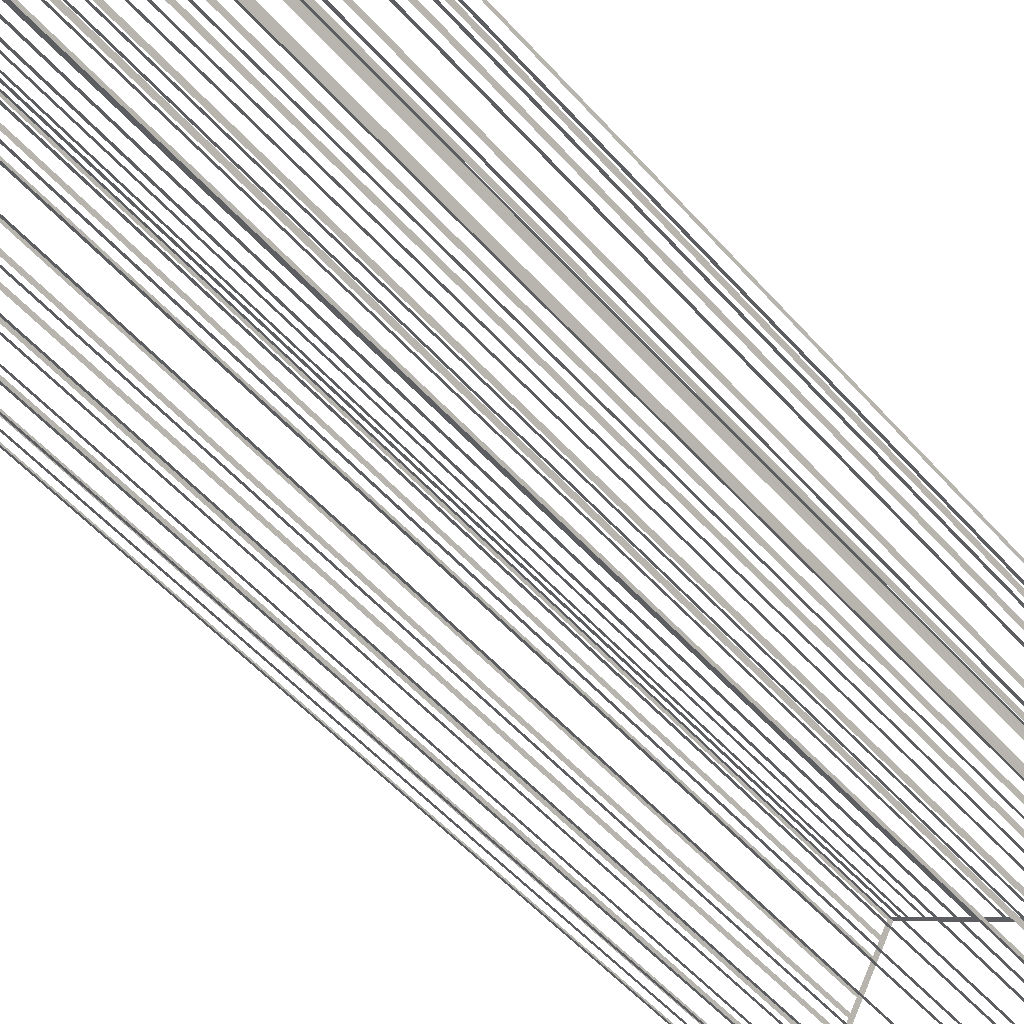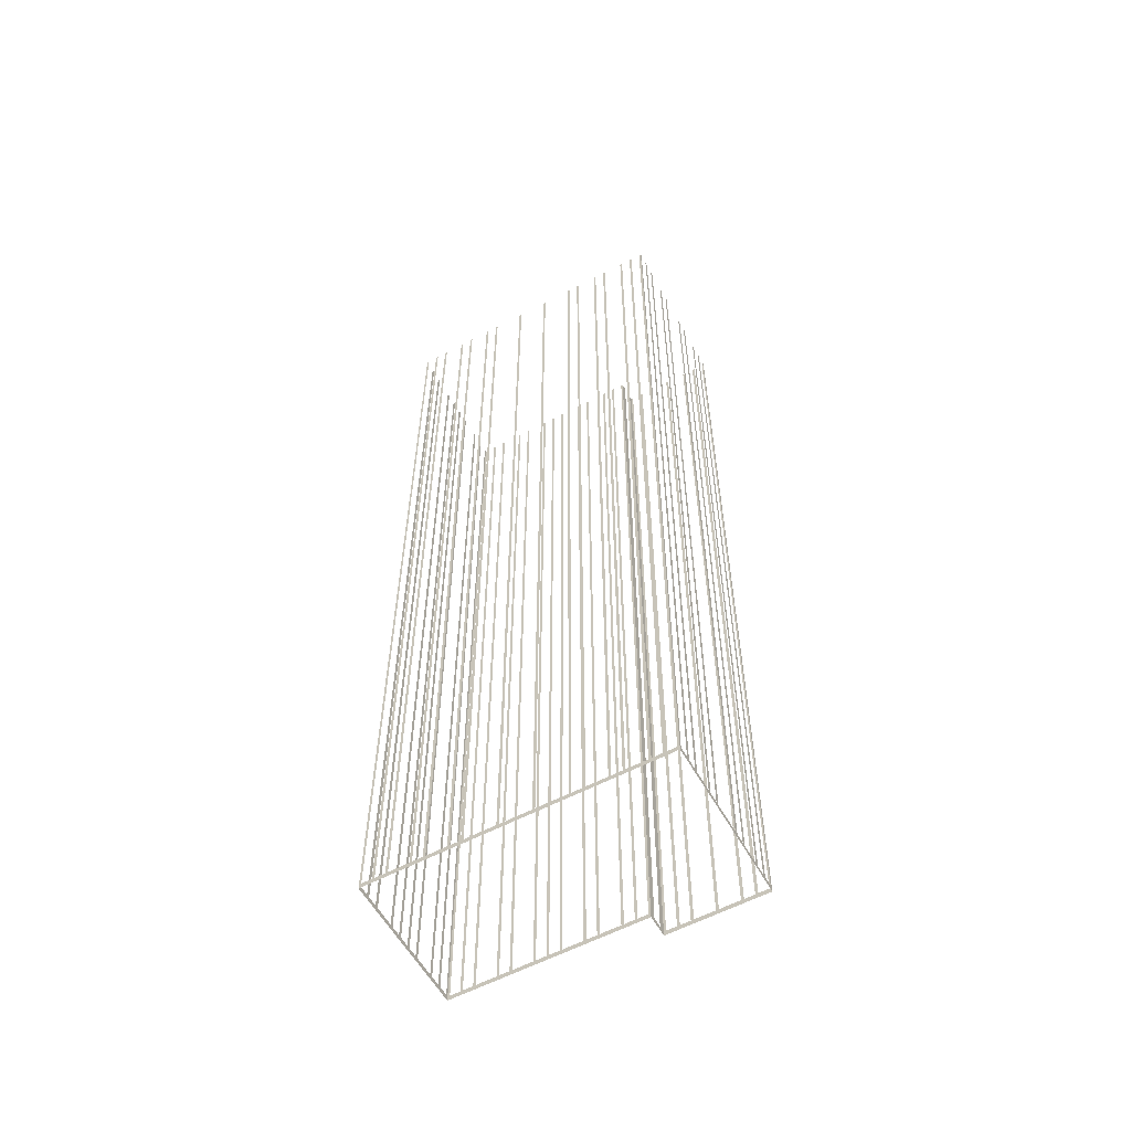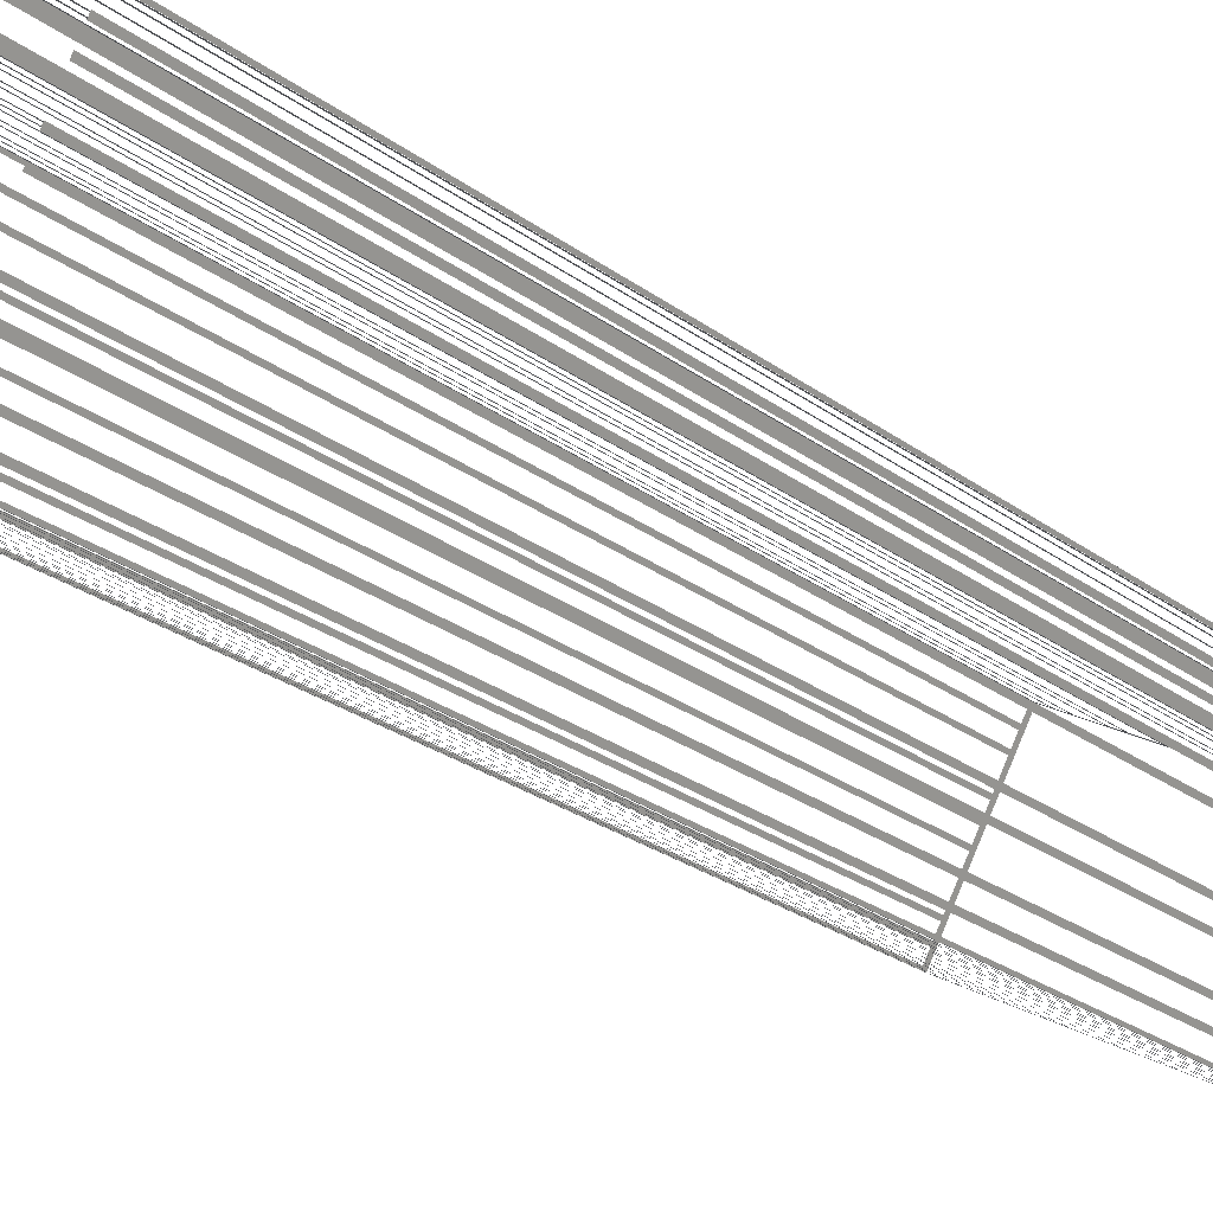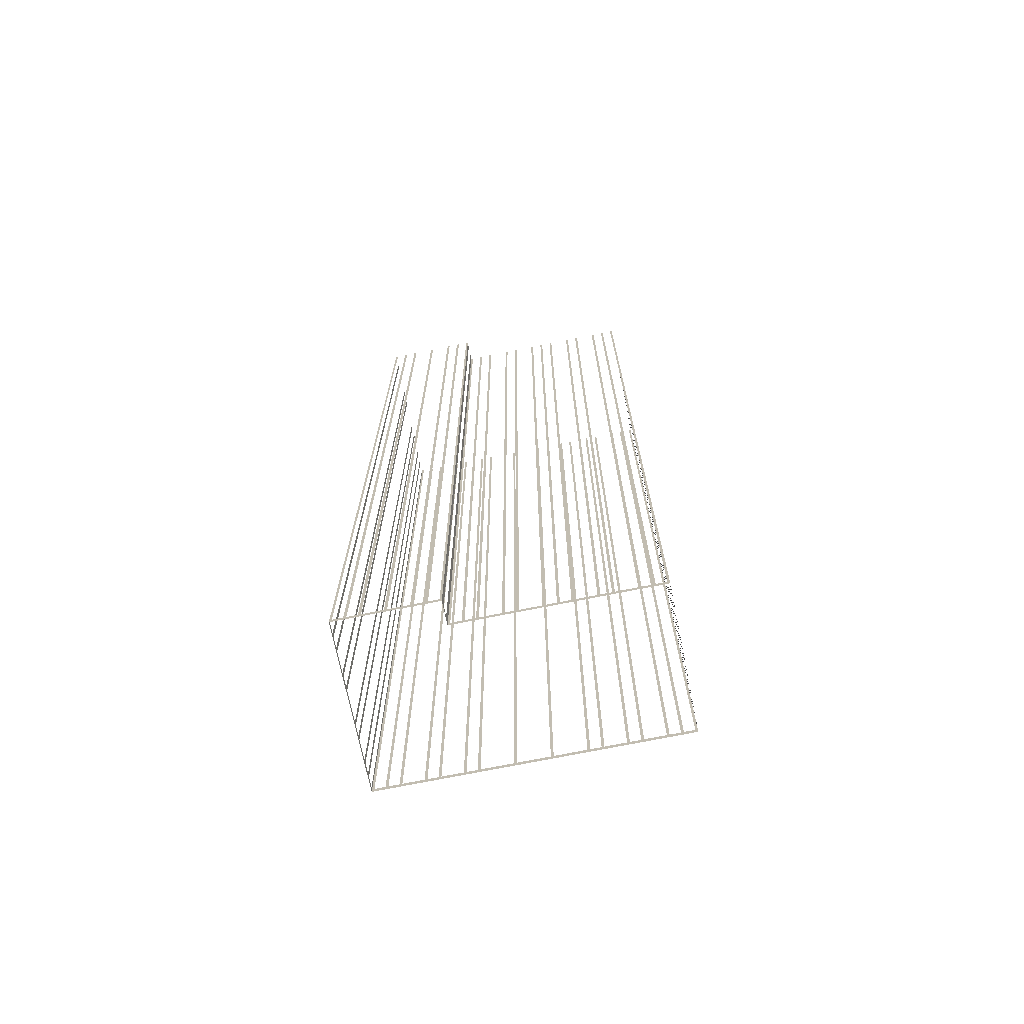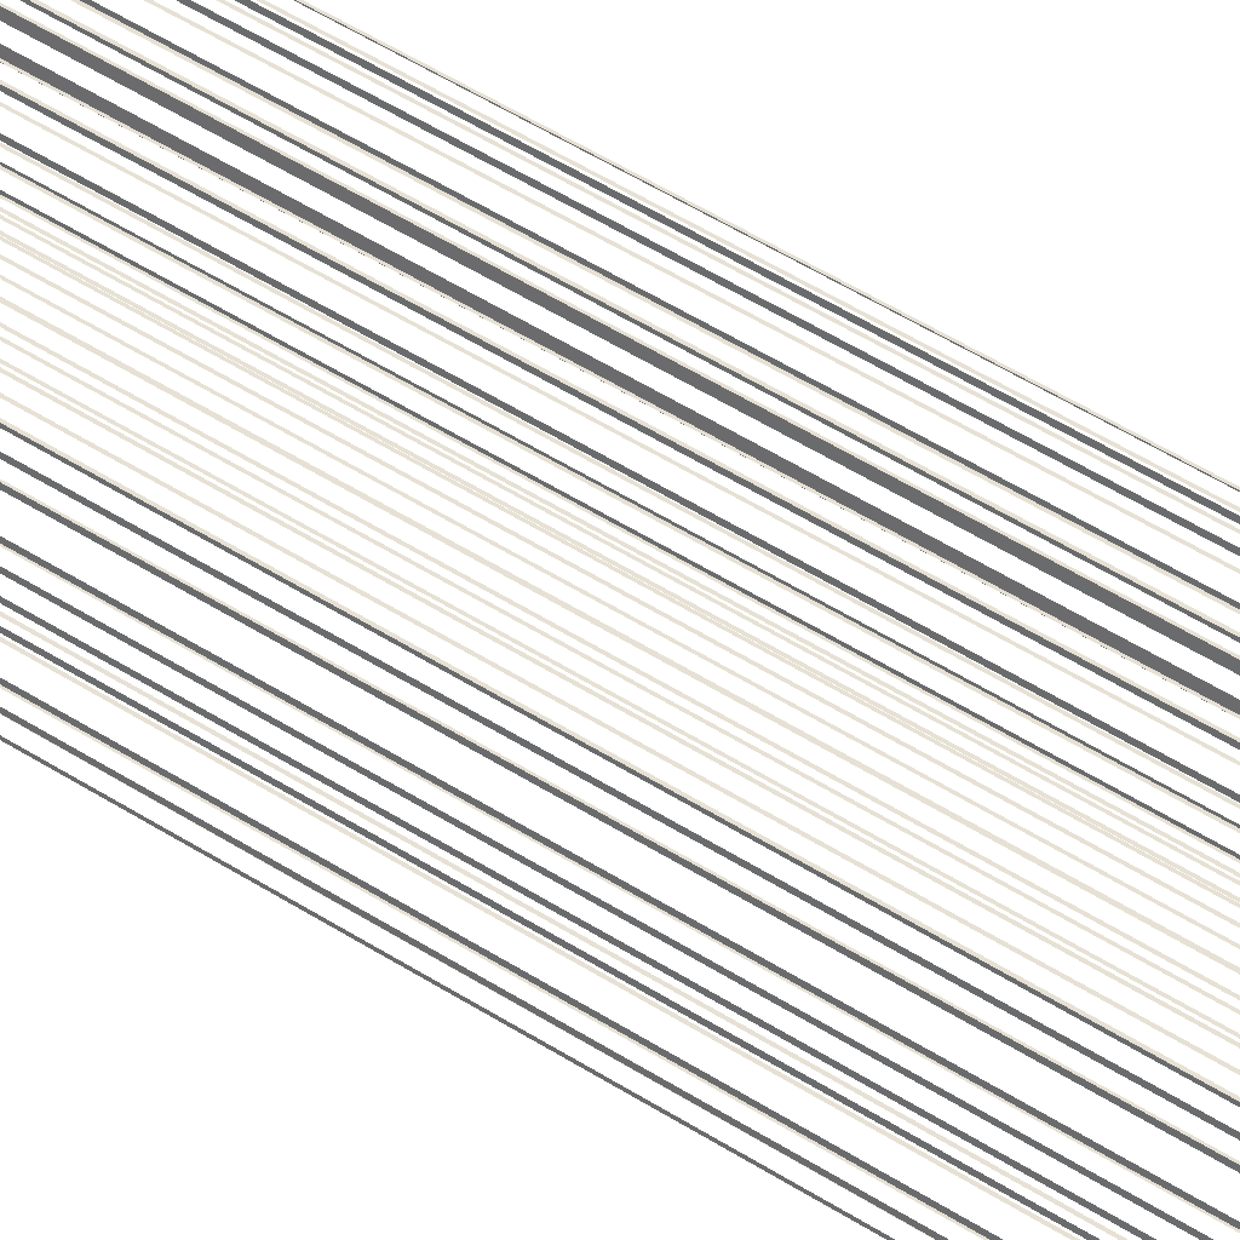
<metadata>
{"format":"obj","ext":"obj","renderer":"f3d","projection":"perspective","resolution":1024,"background":"white","views":[{"elev":-46.6,"azim":37.7,"up":"+Y"},{"elev":-58.0,"azim":0.3,"up":"+Z"},{"elev":-22.4,"azim":37.0,"up":"+Y"},{"elev":-71.5,"azim":163.0,"up":"+Z"},{"elev":65.2,"azim":-59.2,"up":"+Y"}]}
</metadata>
<code>
o geometryt000010000010000110010110000110000110100000010110st156_
v 1208 -145.2 188.4
v 1209 -145.3 338.2
v 1208 -145.2 338.2
v 1207 -144.4 188.4
v 1209 -145.3 187.7
v 1207 -144.4 338.2
v 1207 -144.2 338.2
v 1207 -144.2 188.4
v 1205 -143.5 188.4
v 1205 -143.5 338.2
v 1205 -143.3 338.2
v 1205 -143.3 188.4
v 1202 -141.8 188.4
v 1202 -141.8 338.2
v 1202 -141.6 338.2
v 1202 -141.6 188.4
v 1200 -140.8 188.4
v 1200 -140.8 338.2
v 1200 -140.6 338.2
v 1200 -140.6 188.4
v 1197 -139.1 188.4
v 1197 -139.1 338.2
v 1197 -138.9 338.2
v 1197 -138.9 188.4
v 1195 -138.2 188.4
v 1195 -138.2 338.2
v 1195 -138 338.2
v 1195 -138 188.4
v 1191 -135.7 188.4
v 1191 -135.7 338.2
v 1191 -135.5 338.2
v 1191 -135.5 188.4
v 1186 -133.3 188.4
v 1186 -133.3 338.2
v 1186 -133.1 338.2
v 1186 -133.1 188.4
v 1168 -123.5 187.7
v 1182 -130.8 188.4
v 1182 -130.8 338.2
v 1181 -130.6 338.2
v 1181 -130.6 188.4
v 1180 -129.9 188.4
v 1180 -129.9 338.2
v 1180 -129.7 338.2
v 1180 -129.7 188.4
v 1177 -128.2 188.4
v 1177 -128.2 338.2
v 1177 -128 338.2
v 1177 -128 188.4
v 1175 -127.2 188.4
v 1175 -127.2 338.2
v 1175 -127 338.2
v 1175 -127 188.4
v 1172 -125.5 188.4
v 1172 -125.5 338.2
v 1172 -125.3 338.2
v 1172 -125.3 188.4
v 1170 -124.6 188.4
v 1170 -124.6 338.2
v 1170 -124.4 338.2
v 1170 -124.4 188.4
v 1169 -123.6 188.4
v 1169 -123.6 338.2
v 1168 -123.5 338.2
v 1168 -123.2 188.4
v 1168 -123.5 338.2
v 1168 -123.2 338.2
v 1169 -121.8 188.4
v 1168 -123.5 187.7
v 1169 -121.8 338.2
v 1169 -121.3 338.2
v 1169 -121.3 188.4
v 1170 -119.9 188.4
v 1170 -119.9 338.2
v 1170 -119.5 338.2
v 1170 -119.5 188.4
v 1172 -116.7 188.4
v 1172 -116.7 338.2
v 1172 -116.3 338.2
v 1172 -116.3 188.4
v 1173 -114.9 188.4
v 1173 -114.9 338.2
v 1173 -114.4 338.2
v 1173 -114.4 188.4
v 1174 -113 188.4
v 1174 -113 338.2
v 1174 -112.6 338.2
v 1174 -112.6 188.4
v 1179 -104 187.7
v 1175 -111.2 188.4
v 1175 -111.2 338.2
v 1175 -110.8 338.2
v 1175 -110.8 188.4
v 1177 -108 188.4
v 1177 -108 338.2
v 1177 -107.5 338.2
v 1177 -107.5 188.4
v 1178 -106.1 188.4
v 1178 -106.1 338.2
v 1178 -105.7 338.2
v 1178 -105.7 188.4
v 1179 -104.3 188.4
v 1179 -104.3 338.2
v 1179 -104 338.2
v 1179 -104.2 188.4
v 1179 -104 338.2
v 1179 -104.2 338.2
v 1181 -104.9 188.4
v 1179 -104 187.7
v 1181 -104.9 338.2
v 1181 -105.1 338.2
v 1181 -105.1 188.4
v 1182 -105.9 188.4
v 1182 -105.9 338.2
v 1183 -106 338.2
v 1183 -106 188.4
v 1185 -107.6 188.4
v 1185 -107.6 338.2
v 1186 -107.7 338.2
v 1186 -107.7 188.4
v 1187 -108.5 188.4
v 1187 -108.5 338.2
v 1188 -108.7 338.2
v 1188 -108.7 188.4
v 1190 -110.2 188.4
v 1190 -110.2 338.2
v 1191 -110.4 338.2
v 1191 -110.4 188.4
v 1192 -111.1 188.4
v 1192 -111.1 338.2
v 1192 -111.3 338.2
v 1192 -111.3 188.4
v 1206 -118.5 187.7
v 1194 -112.1 188.4
v 1194 -112.1 338.2
v 1194 -112.3 338.2
v 1194 -112.3 188.4
v 1197 -113.8 188.4
v 1197 -113.8 338.2
v 1197 -114 338.2
v 1197 -114 188.4
v 1199 -114.7 188.4
v 1199 -114.7 338.2
v 1199 -114.9 338.2
v 1199 -114.9 188.4
v 1202 -116.4 188.4
v 1202 -116.4 338.2
v 1202 -116.6 338.2
v 1202 -116.6 188.4
v 1203 -117.4 188.4
v 1203 -117.4 338.2
v 1204 -117.5 338.2
v 1204 -117.5 188.4
v 1205 -118.3 188.4
v 1205 -118.3 338.2
v 1206 -118.5 338.2
v 1206 -117.6 188.4
v 1206 -118.5 338.2
v 1206 -117.6 338.2
v 1207 -115.3 187.7
v 1207 -116.2 188.4
v 1206 -118.5 187.7
v 1207 -116.2 338.2
v 1207 -115.3 338.2
v 1208 -115.5 188.4
v 1207 -115.3 338.2
v 1208 -115.5 338.2
v 1209 -116.2 188.4
v 1207 -115.3 187.7
v 1209 -116.2 338.2
v 1209 -116.4 338.2
v 1209 -116.4 188.4
v 1211 -117.2 188.4
v 1211 -117.2 338.2
v 1211 -117.4 338.2
v 1211 -117.4 188.4
v 1214 -118.9 188.4
v 1214 -118.9 338.2
v 1214 -119.1 338.2
v 1214 -119.1 188.4
v 1217 -120.6 188.4
v 1221 -122.7 187.7
v 1217 -120.6 338.2
v 1217 -120.8 338.2
v 1217 -120.8 188.4
v 1219 -121.6 188.4
v 1219 -121.6 338.2
v 1219 -121.8 338.2
v 1219 -121.8 188.4
v 1221 -122.5 188.4
v 1221 -122.5 338.2
v 1221 -122.7 338.2
v 1221 -123 188.4
v 1221 -122.7 338.2
v 1221 -123 338.2
v 1220 -124.4 188.4
v 1221 -122.7 187.7
v 1220 -124.4 338.2
v 1220 -124.9 338.2
v 1220 -124.9 188.4
v 1219 -126.3 188.4
v 1219 -126.3 338.2
v 1219 -126.8 338.2
v 1219 -126.8 188.4
v 1217 -129.5 188.4
v 1217 -129.5 338.2
v 1217 -130 338.2
v 1217 -130 188.4
v 1216 -131.4 188.4
v 1216 -131.4 338.2
v 1216 -131.9 338.2
v 1216 -131.9 188.4
v 1214 -136.1 188.4
v 1209 -145.3 187.7
v 1214 -136.1 338.2
v 1213 -136.6 338.2
v 1213 -136.6 188.4
v 1213 -138 188.4
v 1213 -138 338.2
v 1212 -138.5 338.2
v 1212 -138.5 188.4
v 1211 -141.3 188.4
v 1211 -141.3 338.2
v 1211 -141.8 338.2
v 1211 -141.8 188.4
v 1210 -143.2 188.4
v 1210 -143.2 338.2
v 1210 -143.7 338.2
v 1210 -143.7 188.4
v 1209 -145 188.4
v 1209 -145 338.2
v 1209 -145.3 338.2
f 1 2 3
f 4 5 1
f 6 7 4
f 7 8 4
f 8 5 4
f 8 9 5
f 10 11 9
f 11 12 9
f 9 12 5
f 12 13 5
f 14 15 13
f 15 16 13
f 18 19 17
f 19 20 17
f 20 21 5
f 22 23 21
f 23 24 21
f 26 27 25
f 27 28 25
f 28 29 5
f 30 31 29
f 31 32 29
f 32 33 5
f 34 35 33
f 35 36 33
f 39 40 38
f 40 41 38
f 42 37 41
f 43 44 42
f 44 45 42
f 46 37 45
f 47 48 46
f 48 49 46
f 54 37 53
f 55 56 54
f 56 57 54
f 58 37 57
f 59 60 58
f 60 61 58
f 61 37 58
f 62 37 61
f 63 64 62
f 64 37 62
f 65 66 67
f 68 69 65
f 66 65 69
f 70 71 68
f 71 72 68
f 72 69 68
f 72 73 69
f 74 75 73
f 75 76 73
f 76 77 69
f 78 79 77
f 79 80 77
f 77 80 69
f 80 81 69
f 82 83 81
f 83 84 81
f 84 85 69
f 86 87 85
f 87 88 85
f 88 89 85
f 85 89 69
f 90 89 88
f 91 92 90
f 92 93 90
f 94 89 93
f 95 96 94
f 96 97 94
f 97 89 94
f 98 89 97
f 99 100 98
f 100 101 98
f 102 89 101
f 103 104 102
f 104 89 102
f 105 106 107
f 108 109 105
f 106 105 109
f 110 111 108
f 111 112 108
f 112 109 108
f 112 113 109
f 114 115 113
f 115 116 113
f 113 116 109
f 116 117 109
f 118 119 117
f 119 120 117
f 117 120 109
f 120 121 109
f 122 123 121
f 123 124 121
f 121 124 109
f 124 125 109
f 126 127 125
f 127 128 125
f 128 129 109
f 130 131 129
f 131 132 129
f 129 133 109
f 134 133 132
f 135 136 134
f 136 137 134
f 137 133 134
f 138 133 137
f 139 140 138
f 140 141 138
f 142 133 141
f 143 144 142
f 144 145 142
f 145 133 142
f 146 133 145
f 147 148 146
f 148 149 146
f 149 133 146
f 150 133 149
f 151 152 150
f 152 153 150
f 153 133 150
f 154 133 153
f 155 156 154
f 156 133 154
f 160 157 161
f 160 162 157
f 158 157 162
f 163 164 161
f 164 160 161
f 165 166 167
f 168 169 165
f 166 165 169
f 170 171 168
f 171 172 168
f 172 169 168
f 172 173 169
f 174 175 173
f 175 176 173
f 176 177 169
f 178 179 177
f 179 180 177
f 181 182 180
f 180 182 169
f 183 184 181
f 184 185 181
f 185 182 181
f 186 182 185
f 187 188 186
f 188 189 186
f 189 182 186
f 190 182 189
f 191 192 190
f 192 182 190
f 198 199 196
f 199 200 196
f 200 197 196
f 202 203 201
f 203 204 201
f 204 205 197
f 206 207 205
f 207 208 205
f 210 211 209
f 211 212 209
f 215 216 213
f 216 217 213
f 218 214 217
f 219 220 218
f 220 221 218
f 223 224 222
f 224 225 222
f 227 228 226
f 228 229 226
f 232 214 230
f 2 1 5
f 13 16 5
f 16 17 5
f 17 20 5
f 21 24 5
f 24 25 5
f 25 28 5
f 29 32 5
f 36 37 33
f 33 37 5
f 38 37 36
f 41 37 38
f 45 37 42
f 49 37 46
f 50 37 49
f 51 52 50
f 52 53 50
f 53 37 50
f 57 37 54
f 73 76 69
f 81 84 69
f 93 89 90
f 101 89 98
f 125 128 109
f 132 133 129
f 141 133 138
f 157 158 159
f 173 176 169
f 177 180 169
f 193 194 195
f 196 197 193
f 194 193 197
f 200 201 197
f 201 204 197
f 205 208 197
f 208 209 197
f 209 212 197
f 213 214 212
f 212 214 197
f 217 214 213
f 221 214 218
f 222 214 221
f 225 214 222
f 226 214 225
f 229 214 226
f 230 214 229
f 231 232 230

</code>
